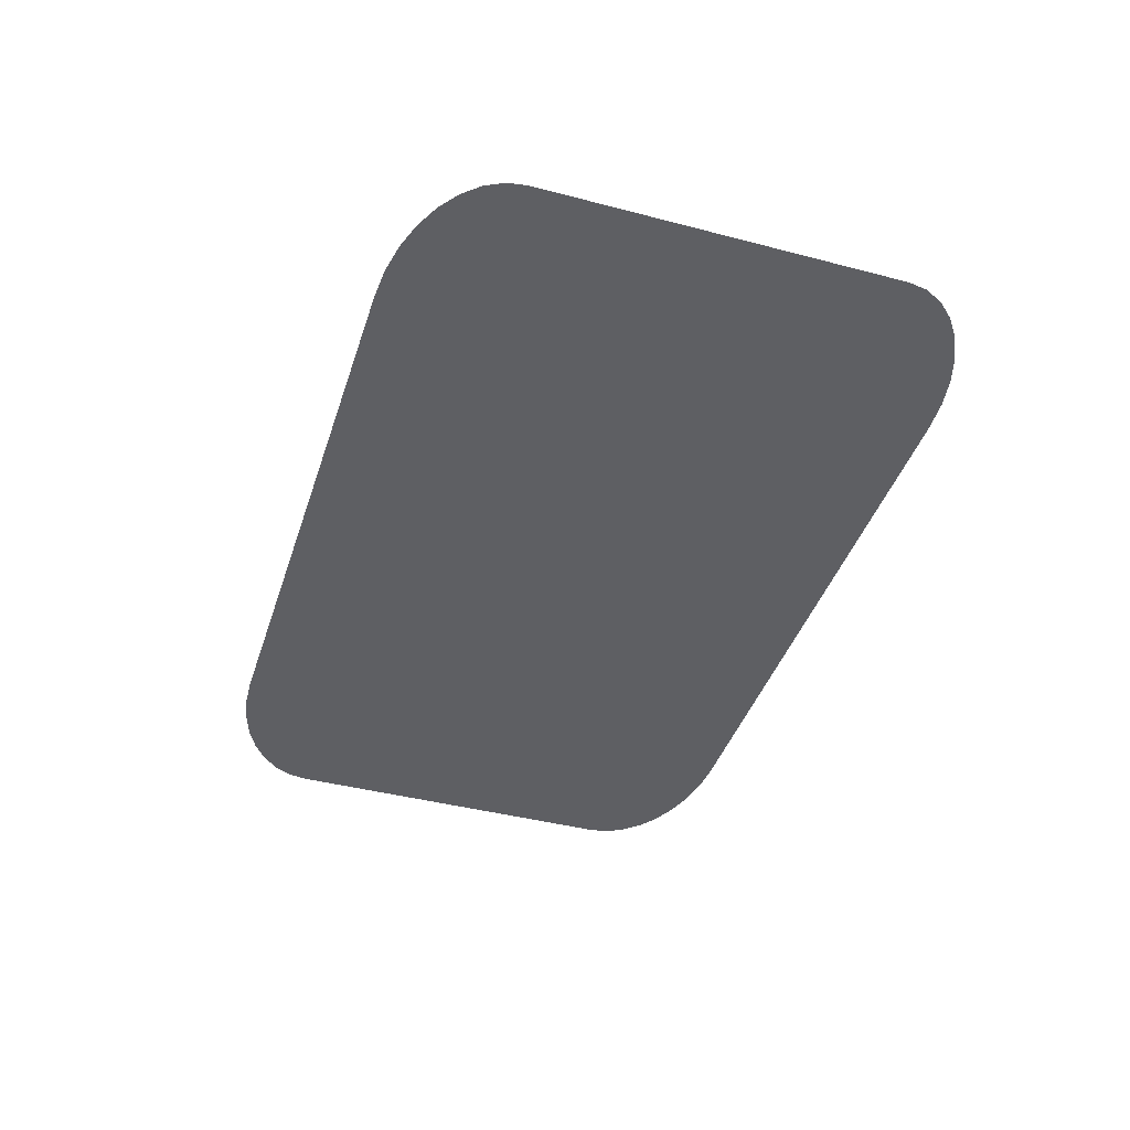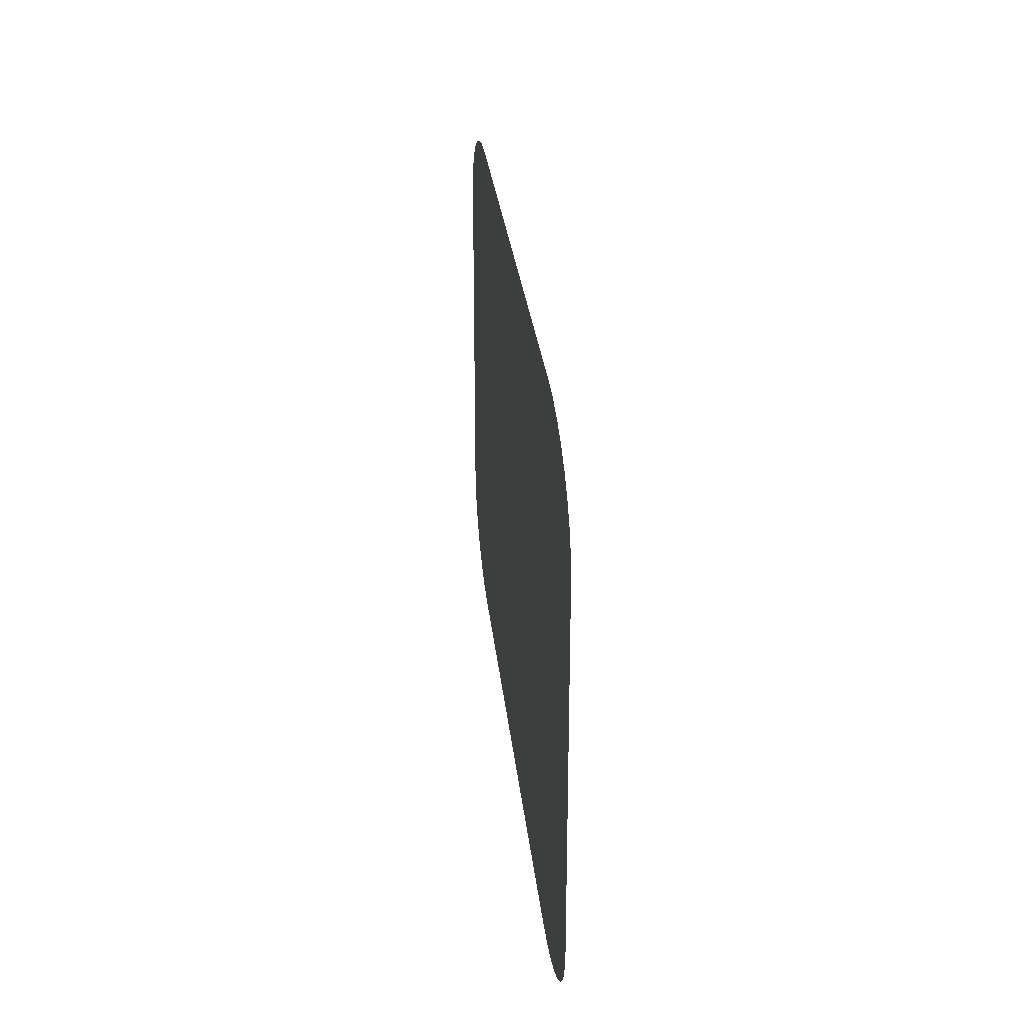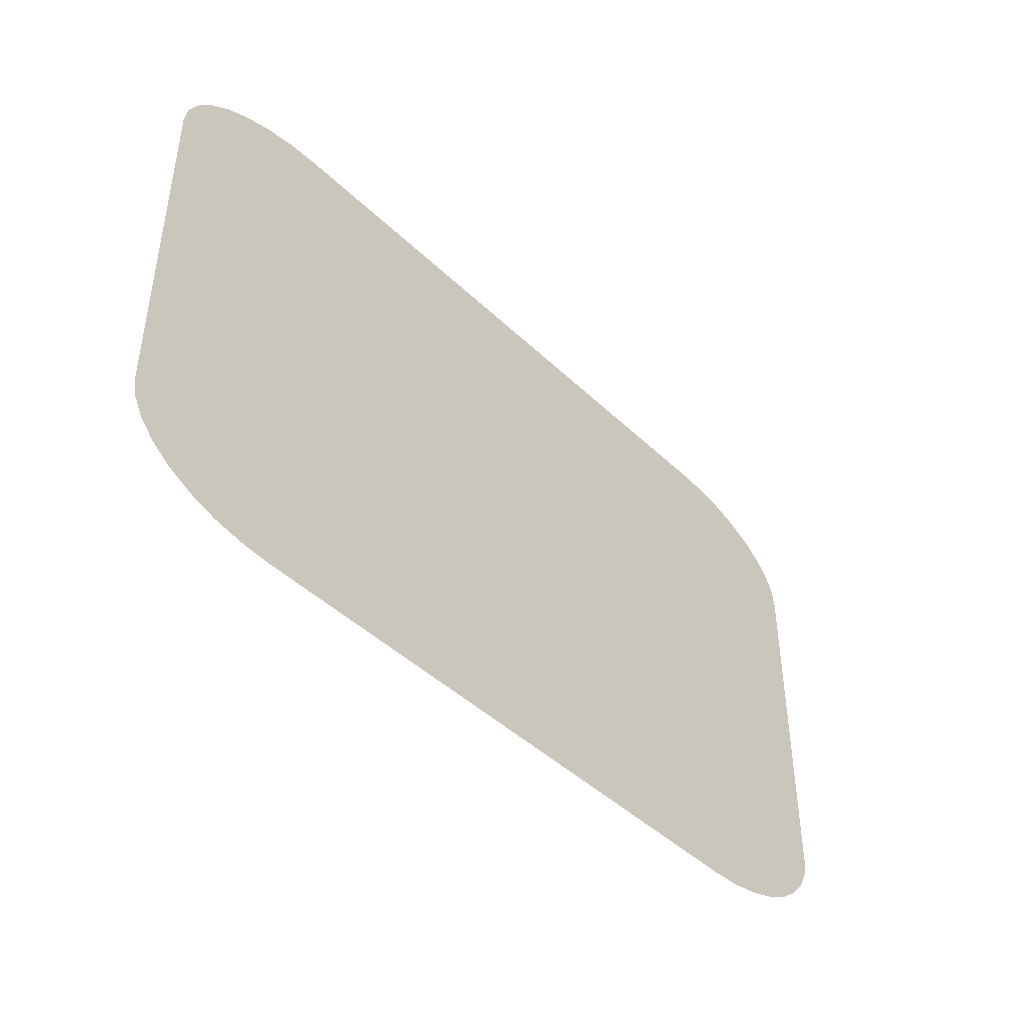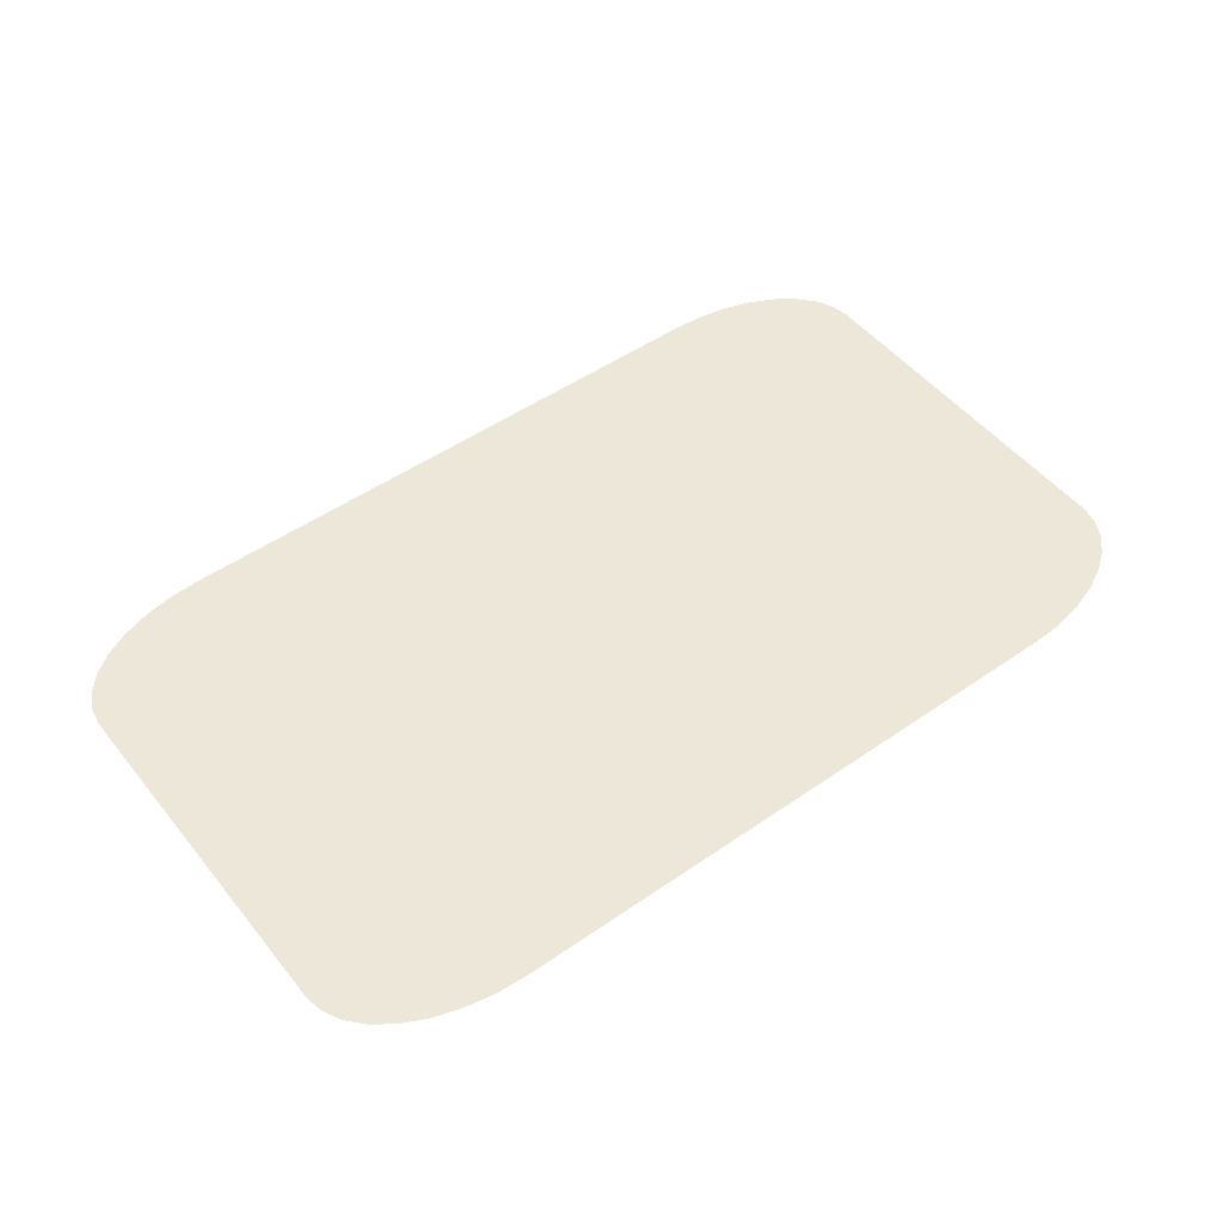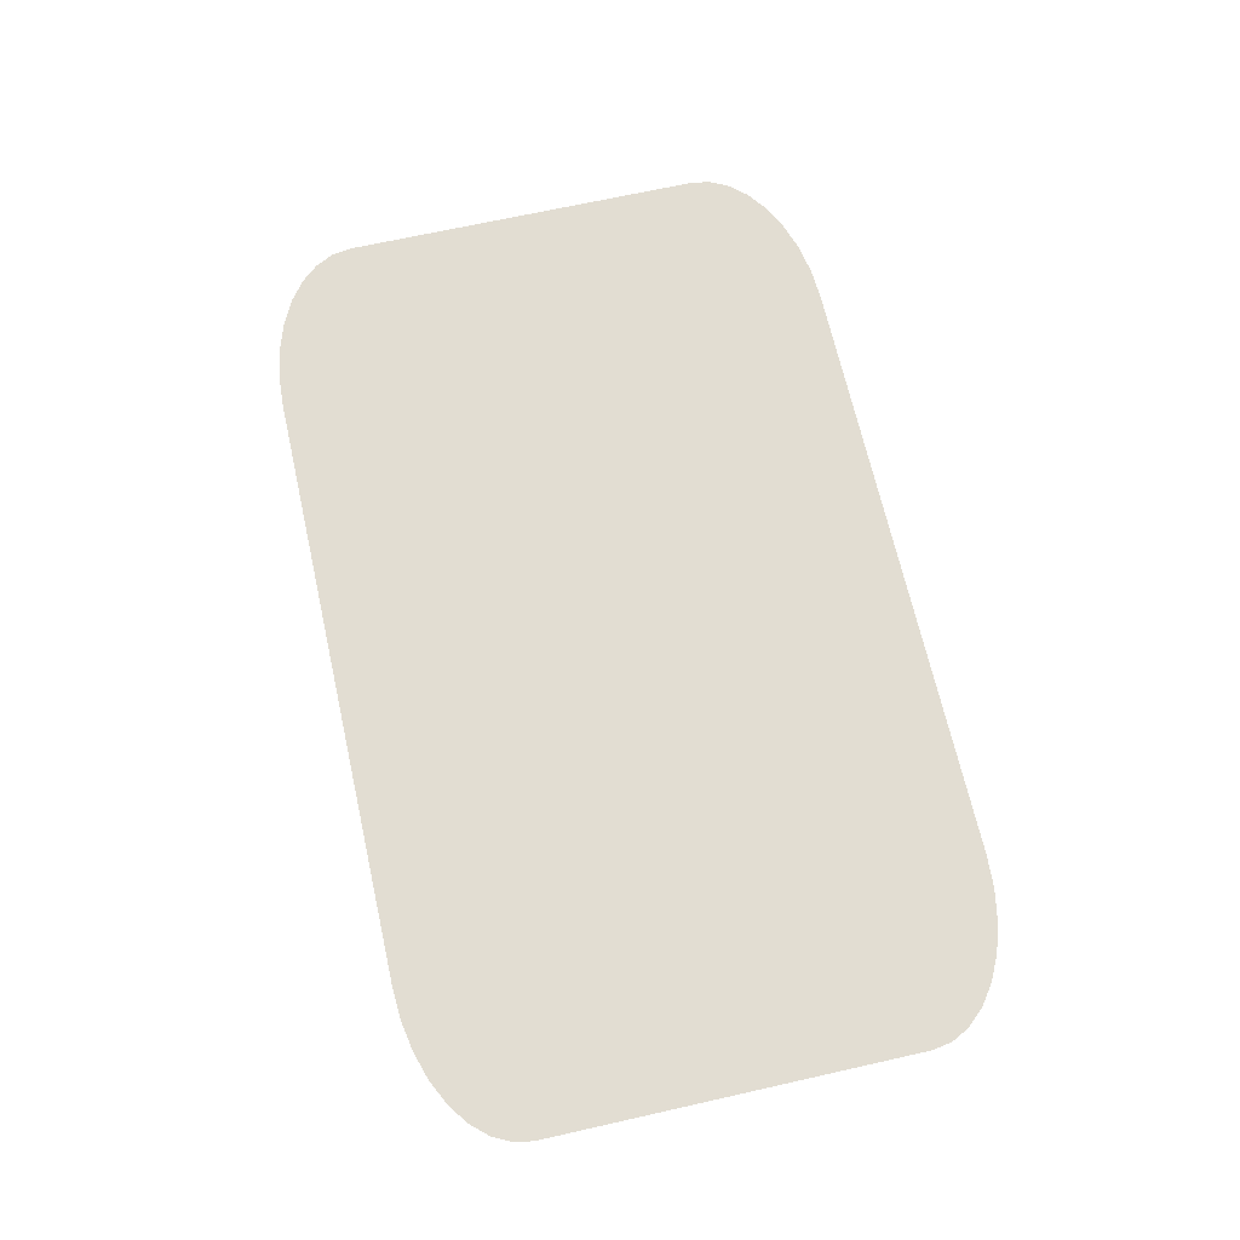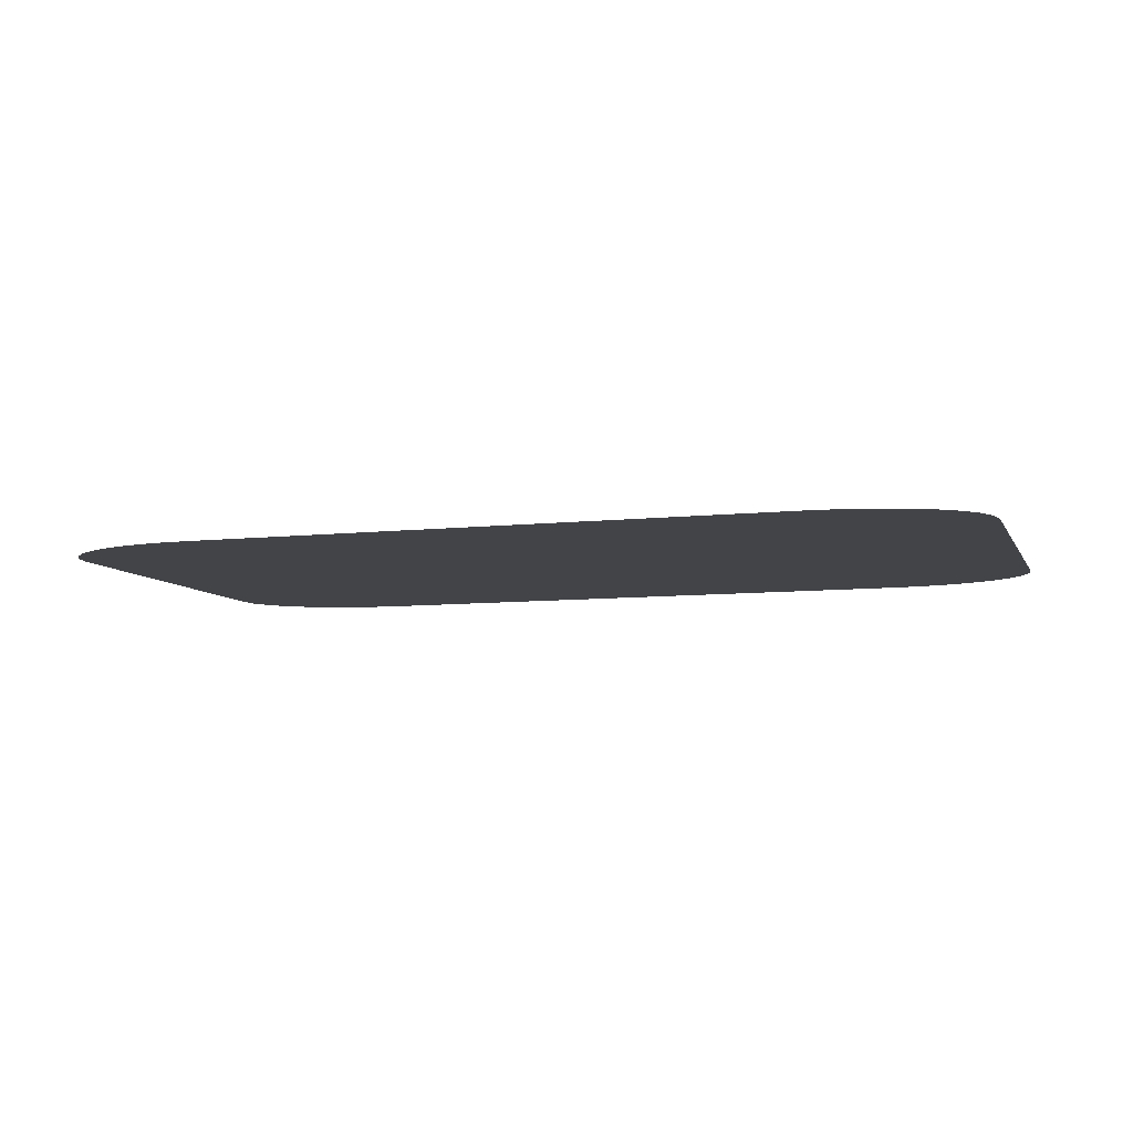
<metadata>
{"format":"obj","ext":"obj","renderer":"f3d","projection":"perspective","resolution":1024,"background":"white","views":[{"elev":-41.5,"azim":72.4,"up":"+Y"},{"elev":27.5,"azim":-95.6,"up":"+Z"},{"elev":-44.2,"azim":-48.0,"up":"+Z"},{"elev":50.2,"azim":142.7,"up":"+Y"},{"elev":68.2,"azim":77.3,"up":"+Y"},{"elev":-7.9,"azim":-162.7,"up":"+Y"}]}
</metadata>
<code>
o Plane
v -3.25 0 3
v -5 0 1.95
v -3.591 0 2.98
v -3.92 0 2.92
v -4.222 0 2.823
v -4.487 0 2.692
v -4.705 0 2.533
v -4.867 0 2.352
v -4.966 0 2.155
v 5 0 1.95
v 3.25 0 3
v 4.966 0 2.155
v 4.867 0 2.352
v 4.705 0 2.533
v 4.487 0 2.692
v 4.222 0 2.823
v 3.92 0 2.92
v 3.591 0 2.98
v -3.25 0 -3
v -5 0 -1.95
v -3.591 0 -2.98
v -3.92 0 -2.92
v -4.222 0 -2.823
v -4.487 0 -2.692
v -4.705 0 -2.533
v -4.867 0 -2.352
v -4.966 0 -2.155
v 3.25 0 -3
v 5 0 -1.95
v 3.591 0 -2.98
v 3.92 0 -2.92
v 4.222 0 -2.823
v 4.487 0 -2.692
v 4.705 0 -2.533
v 4.867 0 -2.352
v 4.966 0 -2.155
f 2 9 8 7 6 5 4 3 1 11 18 17 16 15 14 13 12 10 29 36 35 34 33 32 31 30 28 19 21 22 23 24 25 26 27 20

</code>
